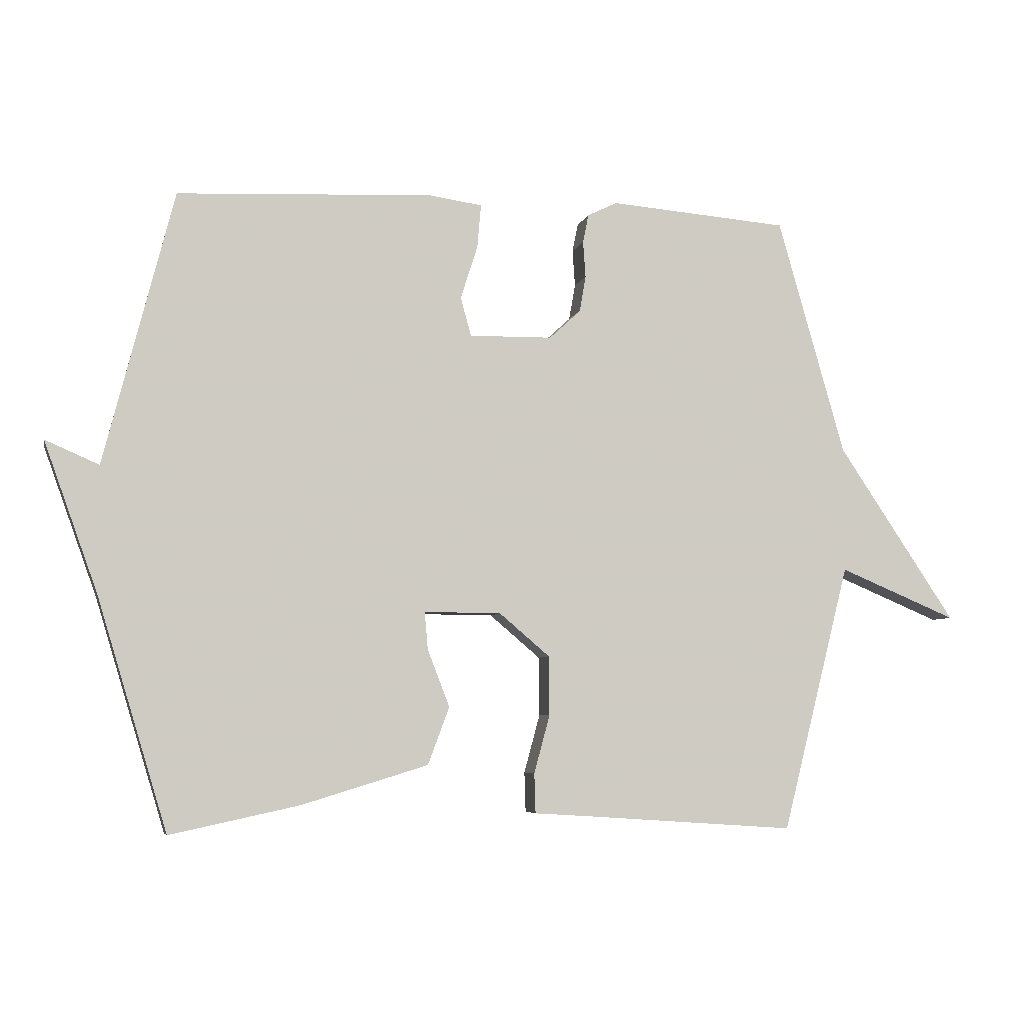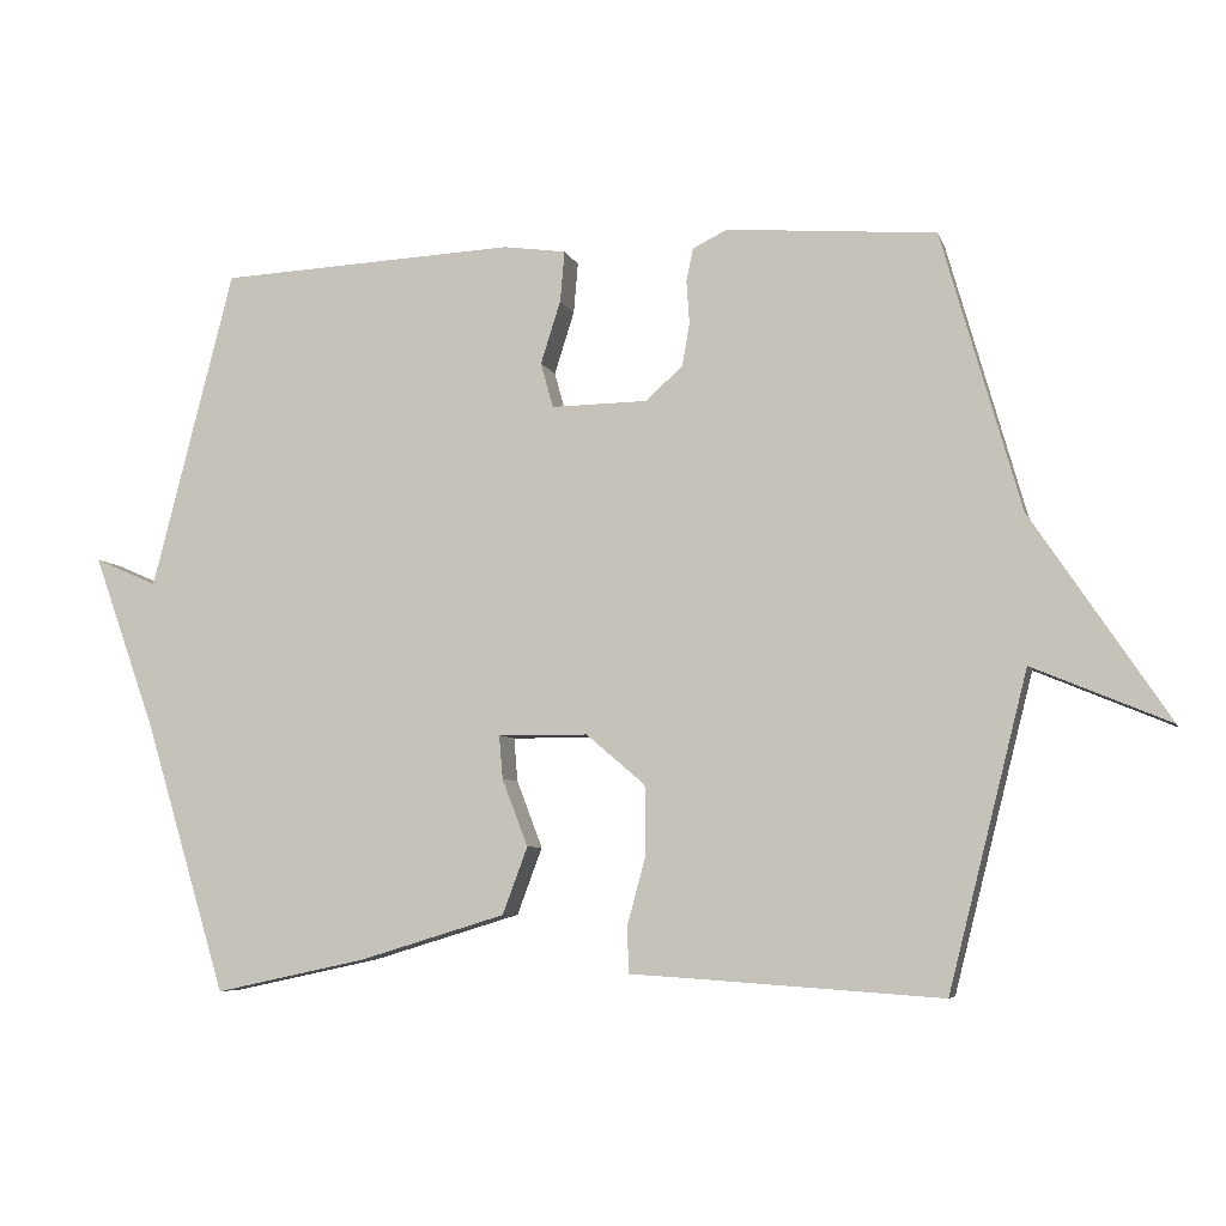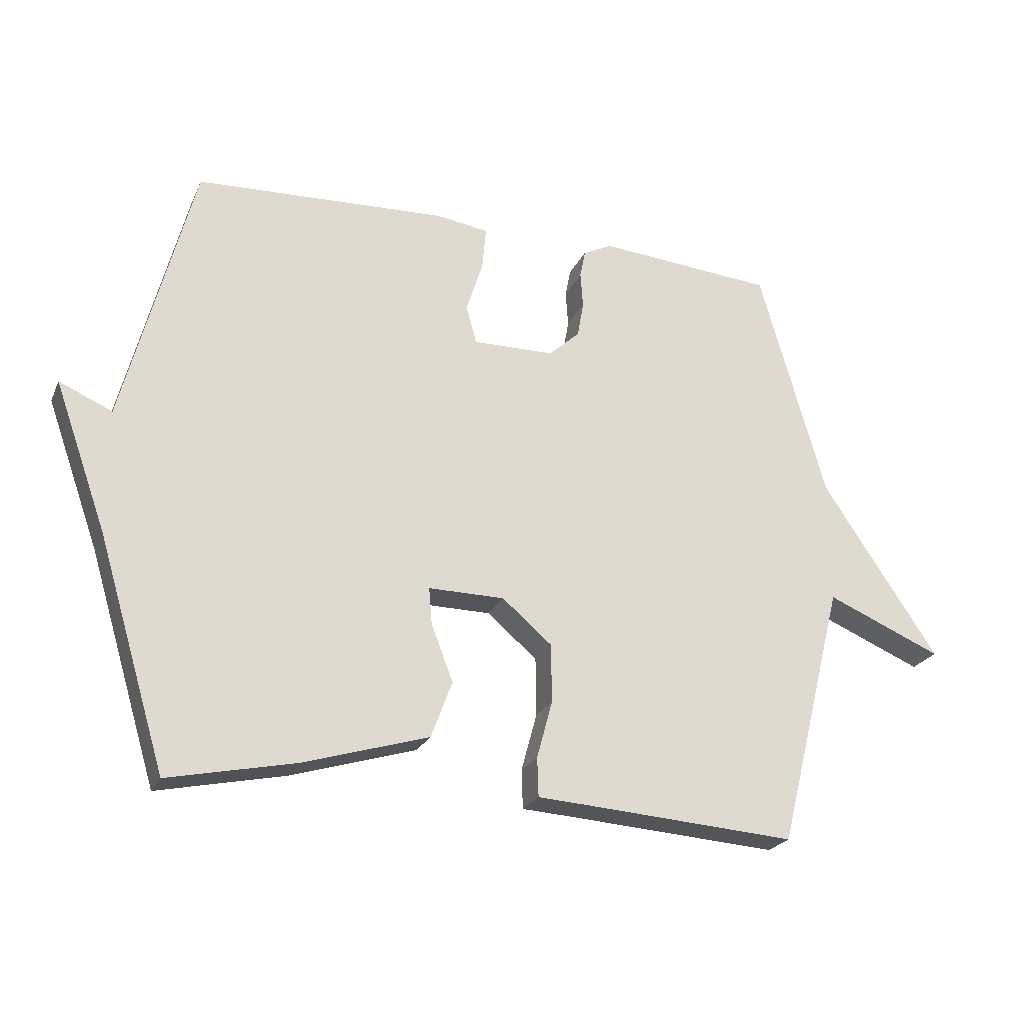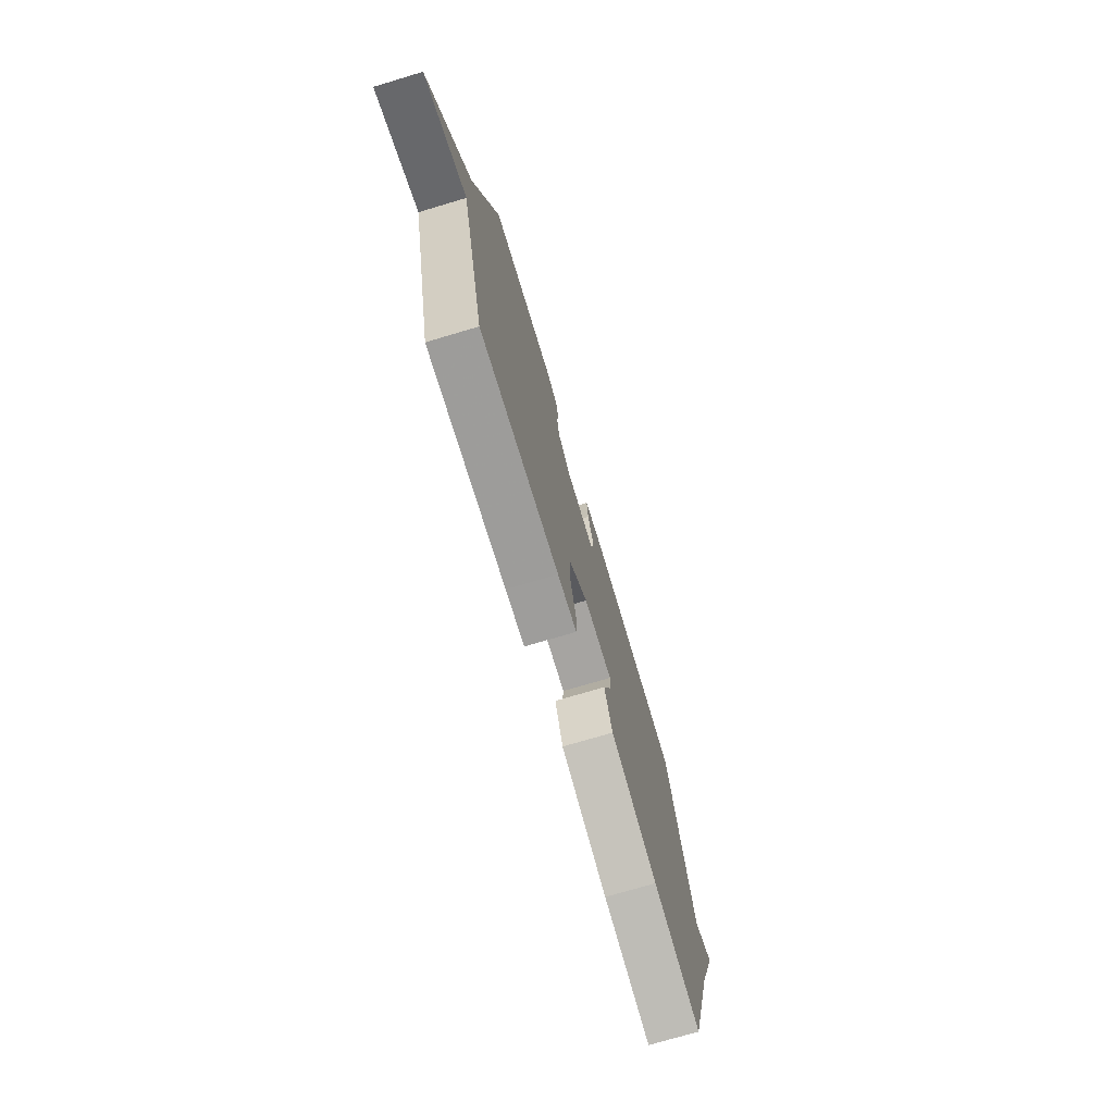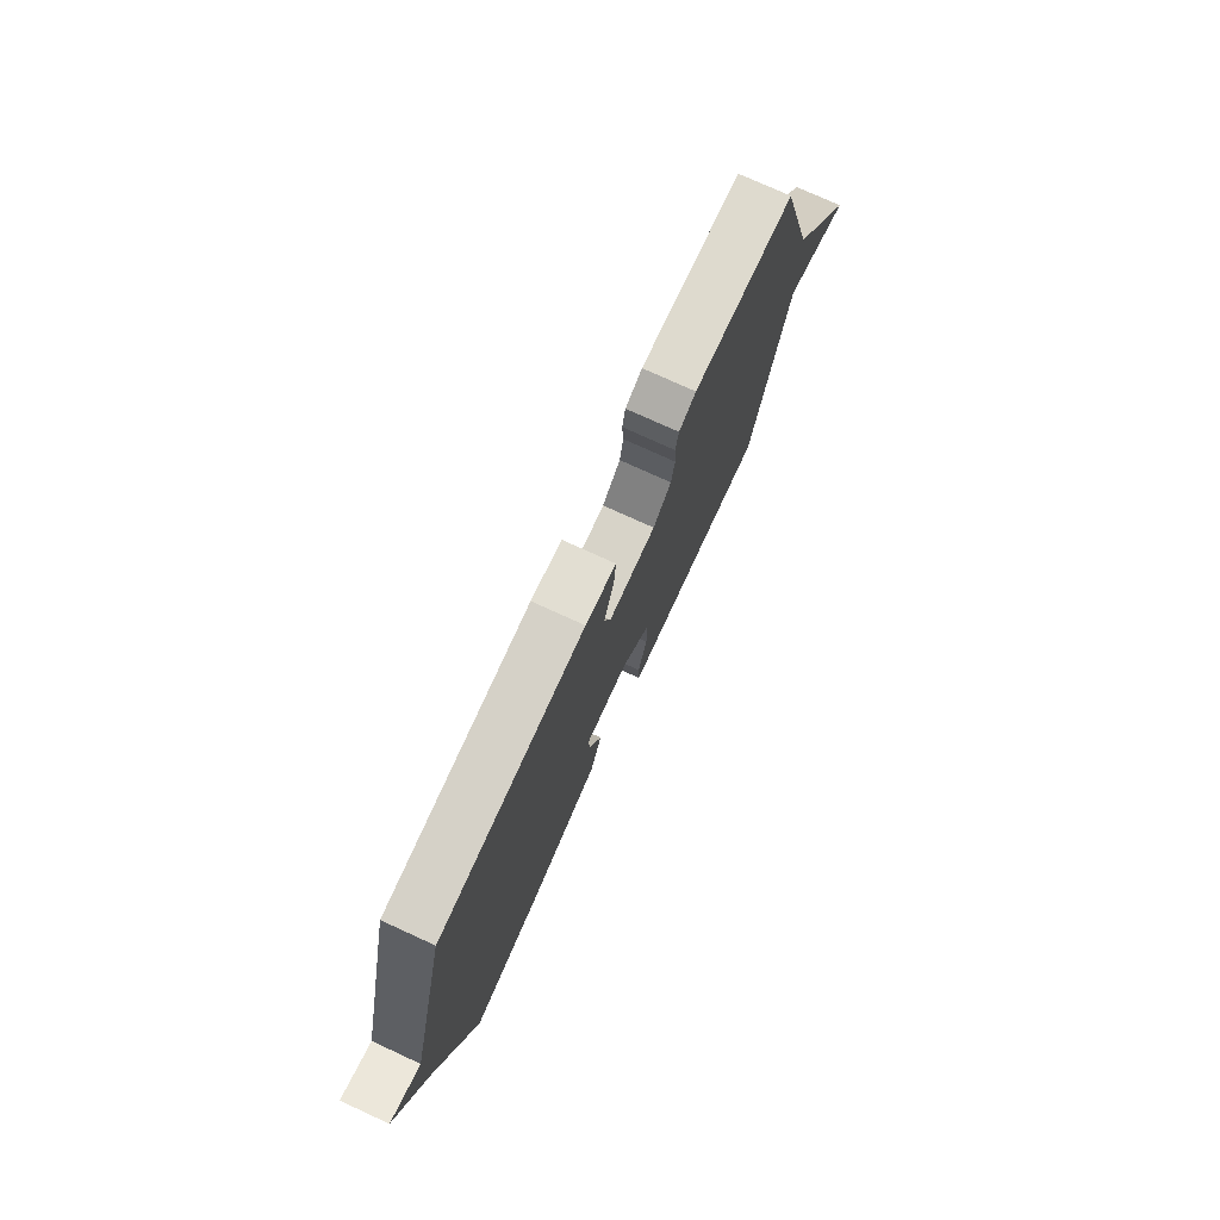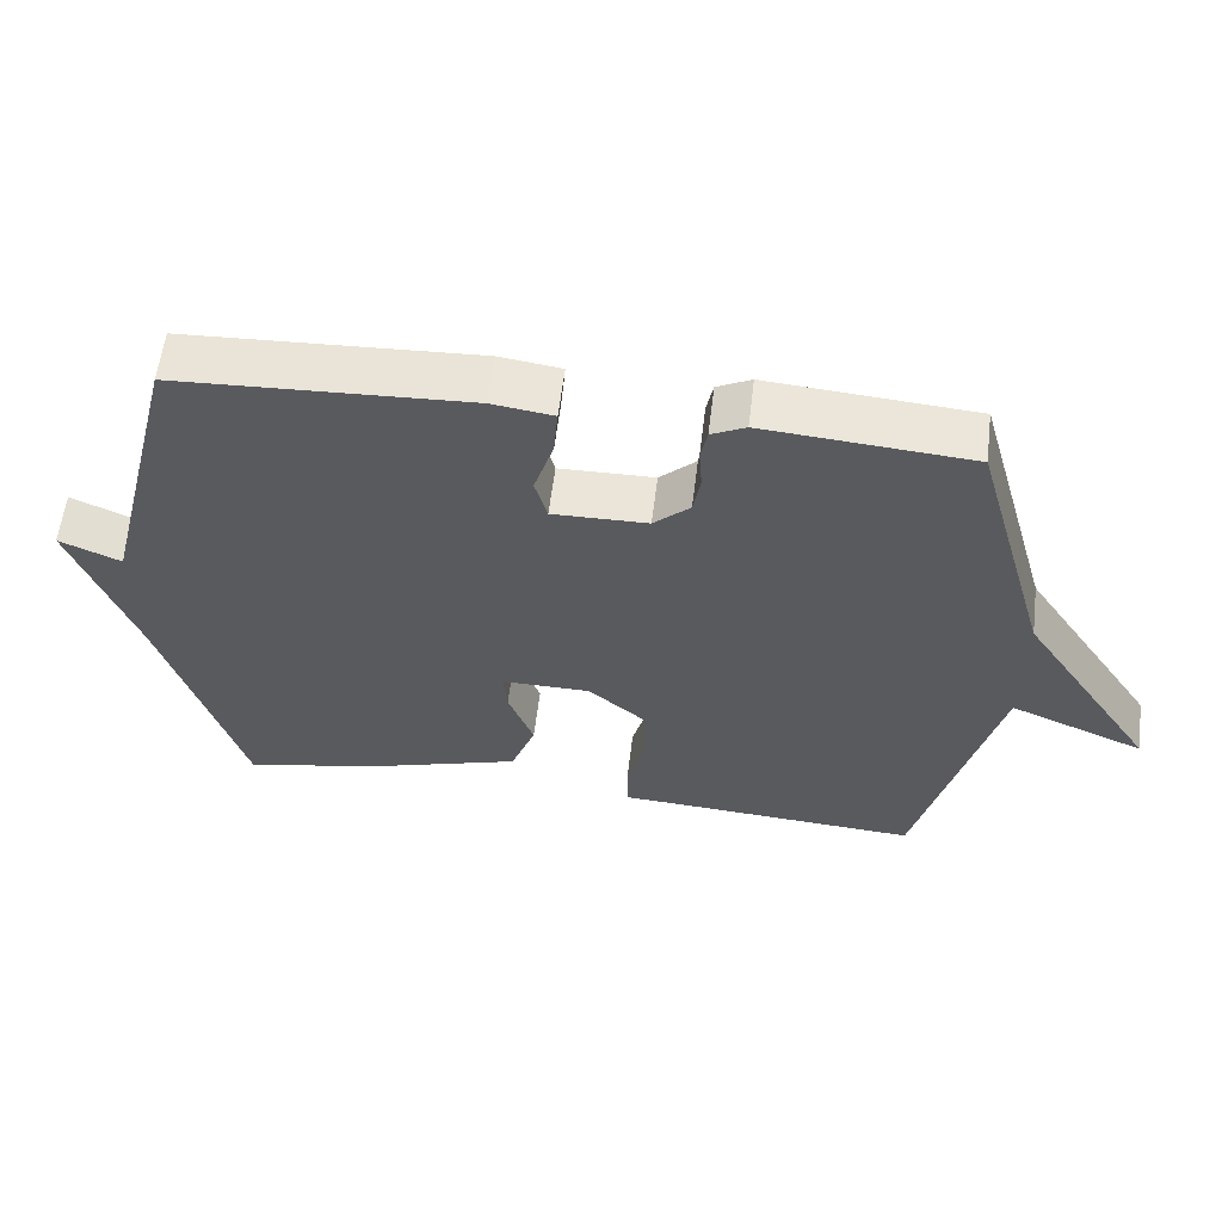
<metadata>
{"format":"obj","ext":"obj","renderer":"f3d","projection":"perspective","resolution":1024,"background":"white","views":[{"elev":-5.6,"azim":167.3,"up":"+Z"},{"elev":-6.3,"azim":-165.5,"up":"+Z"},{"elev":-23.5,"azim":160.2,"up":"+Z"},{"elev":-73.9,"azim":-73.4,"up":"+Z"},{"elev":75.9,"azim":114.6,"up":"+Z"},{"elev":59.0,"azim":-173.1,"up":"+Z"}]}
</metadata>
<code>
v 0.5 0.07 -0.5
v 0.295 0.07 -0.456
v 0.095 0.07 -0.395
v 0.061 0.07 -0.304
v 0.096 0.07 -0.213
v 0.101 0.07 -0.154
v -0.021 0.07 -0.155
v -0.101 0.07 -0.223
v -0.102 0.07 -0.317
v -0.077 0.07 -0.409
v -0.079 0.07 -0.472
v -0.161 0.07 -0.477
v -0.5 0.07 -0.5
v -0.607 0.07 -0.076
v -0.793 0.07 -0.154
v -0.607 0.07 0.124
v -0.5 0.07 0.5
v -0.216 0.07 0.523
v -0.169 0.07 0.5
v -0.16 0.07 0.455
v -0.164 0.07 0.397
v -0.154 0.07 0.34
v -0.104 0.07 0.294
v 0.027 0.07 0.292
v 0.044 0.07 0.353
v 0.017 0.07 0.438
v 0.011 0.07 0.507
v 0.096 0.07 0.519
v 0.5 0.07 0.5
v 0.611 0.07 0.067
v 0.696 0.07 0.104
v 0.611 0.07 -0.133
v 0.5 0 -0.5
v 0.295 0 -0.456
v 0.095 0 -0.395
v 0.061 0 -0.304
v 0.096 0 -0.213
v 0.101 0 -0.154
v -0.021 0 -0.155
v -0.101 0 -0.223
v -0.102 0 -0.317
v -0.077 0 -0.409
v -0.079 0 -0.472
v -0.161 0 -0.477
v -0.5 0 -0.5
v -0.607 0 -0.076
v -0.793 0 -0.154
v -0.607 0 0.124
v -0.5 0 0.5
v -0.216 0 0.523
v -0.169 0 0.5
v -0.16 0 0.455
v -0.164 0 0.397
v -0.154 0 0.34
v -0.104 0 0.294
v 0.027 0 0.292
v 0.044 0 0.353
v 0.017 0 0.438
v 0.011 0 0.507
v 0.096 0 0.519
v 0.5 0 0.5
v 0.611 0 0.067
v 0.696 0 0.104
v 0.611 0 -0.133
f 30 31 32
f 30 32 1
f 29 30 1
f 28 29 1
f 27 28 1
f 26 27 1
f 25 26 1
f 24 25 1 2
f 23 24 2
f 22 23 2
f 19 20 21
f 18 19 21
f 17 18 21
f 16 17 21
f 16 21 22
f 15 16 22
f 14 15 22
f 12 13 14 22
f 9 10 11 12
f 8 9 12 22
f 7 8 22
f 6 7 22
f 2 3 4 5
f 2 5 6
f 2 6 22
f 64 63 62
f 33 64 62
f 33 62 61
f 33 61 60
f 33 60 59
f 33 59 58
f 33 58 57
f 34 33 57 56
f 34 56 55
f 34 55 54
f 53 52 51
f 53 51 50
f 53 50 49
f 53 49 48
f 54 53 48
f 54 48 47
f 54 47 46
f 54 46 45 44
f 44 43 42 41
f 54 44 41 40
f 54 40 39
f 54 39 38
f 37 36 35 34
f 38 37 34
f 54 38 34
f 1 33 34 2
f 2 34 35 3
f 3 35 36 4
f 4 36 37 5
f 5 37 38 6
f 6 38 39 7
f 7 39 40 8
f 8 40 41 9
f 9 41 42 10
f 10 42 43 11
f 11 43 44 12
f 12 44 45 13
f 13 45 46 14
f 14 46 47 15
f 15 47 48 16
f 16 48 49 17
f 17 49 50 18
f 18 50 51 19
f 19 51 52 20
f 20 52 53 21
f 21 53 54 22
f 22 54 55 23
f 23 55 56 24
f 24 56 57 25
f 25 57 58 26
f 26 58 59 27
f 27 59 60 28
f 28 60 61 29
f 29 61 62 30
f 30 62 63 31
f 31 63 64 32
f 32 64 33 1

</code>
